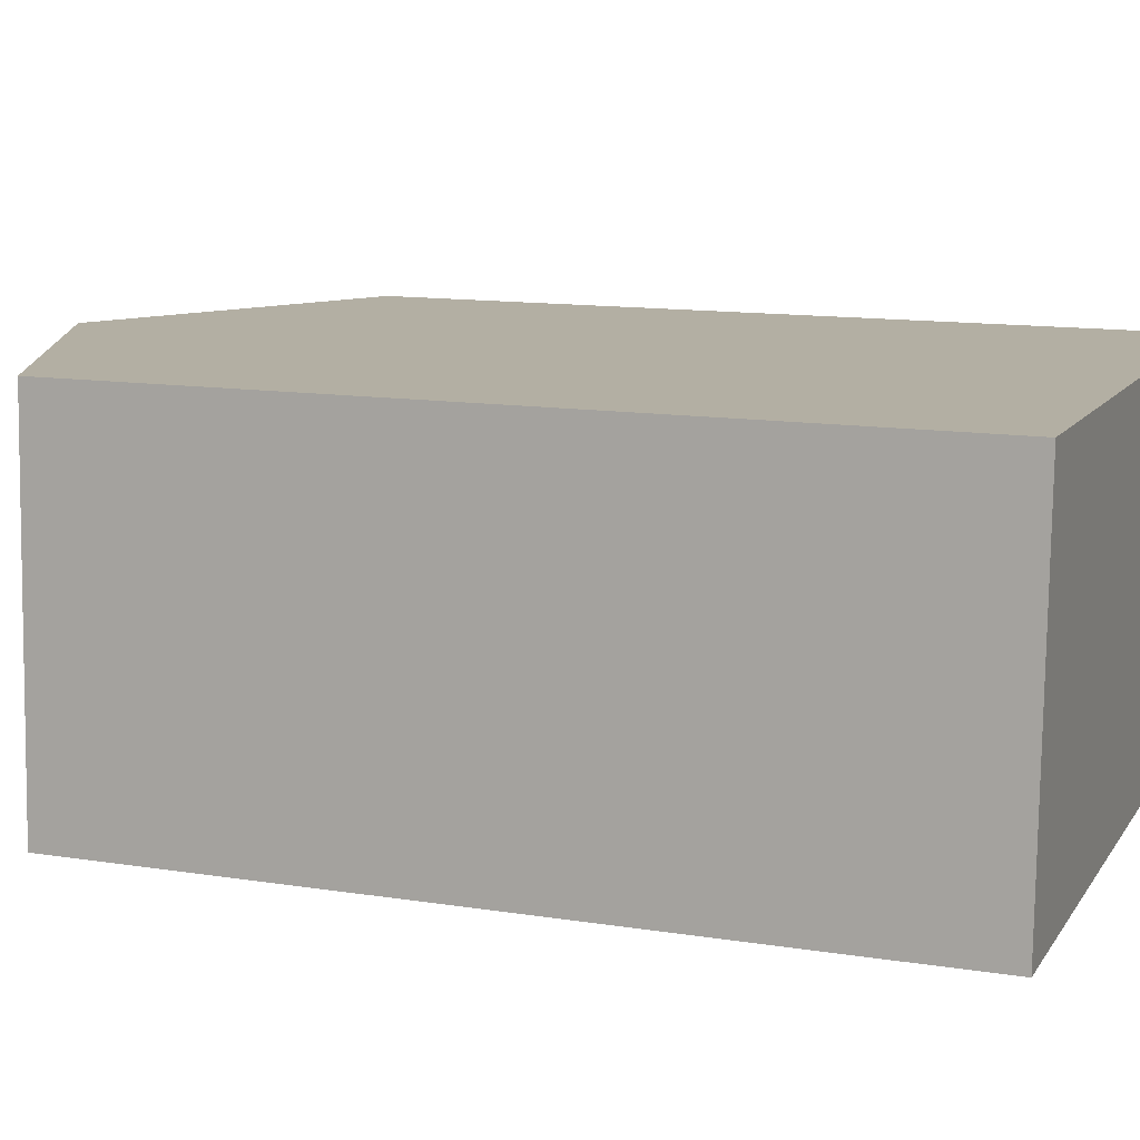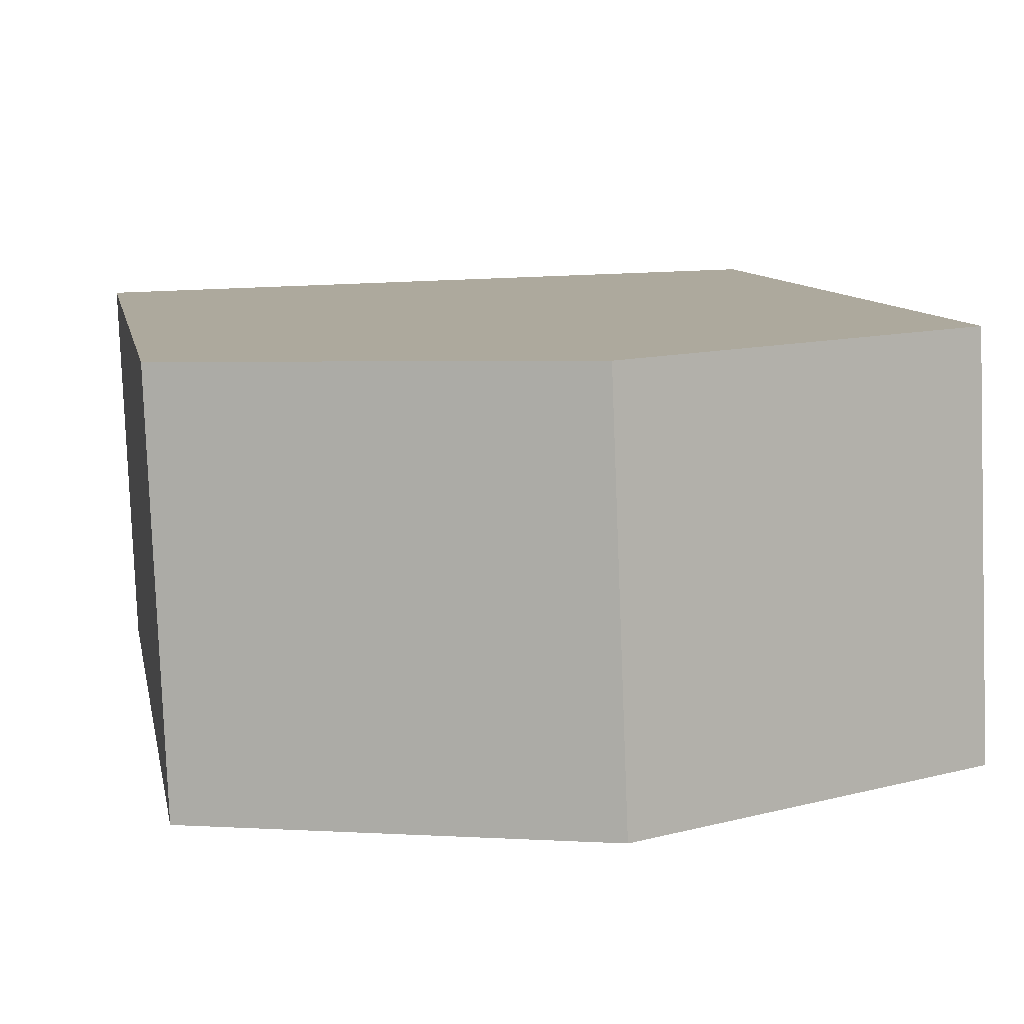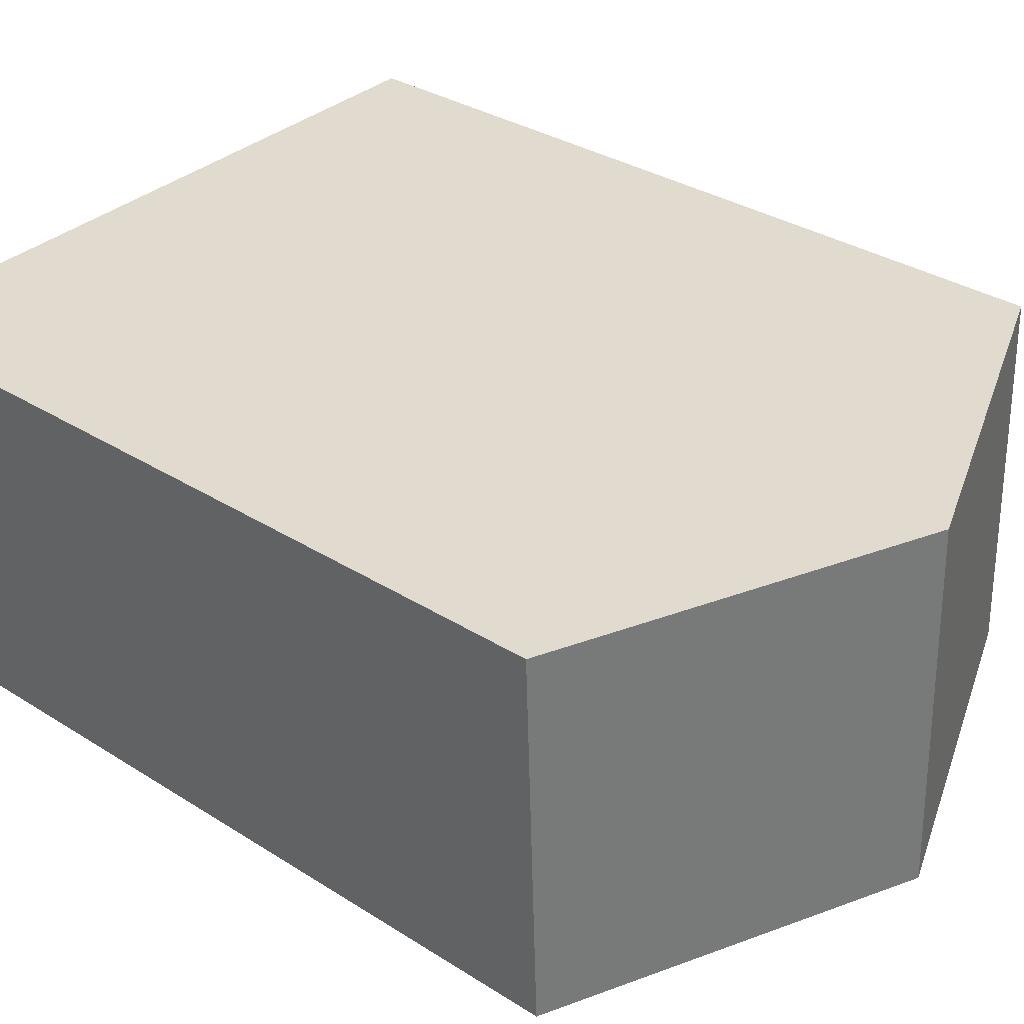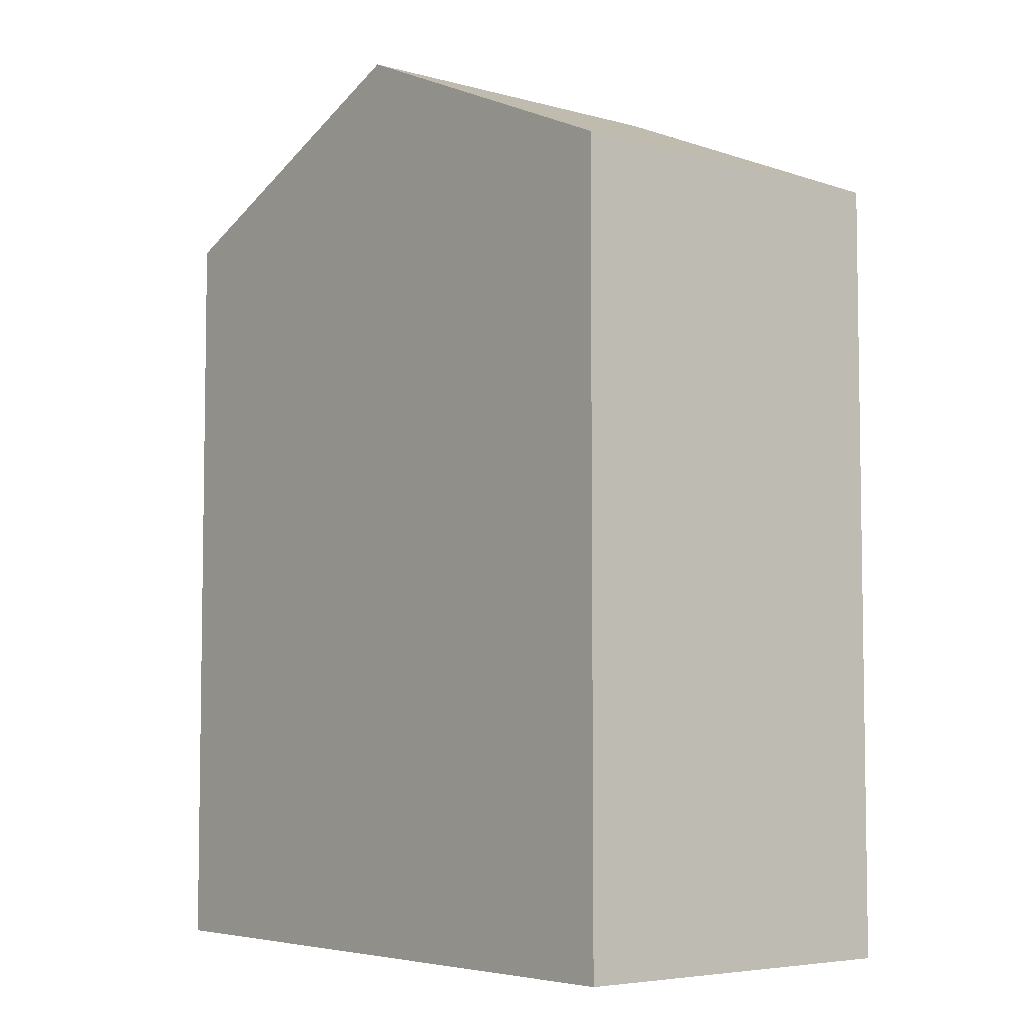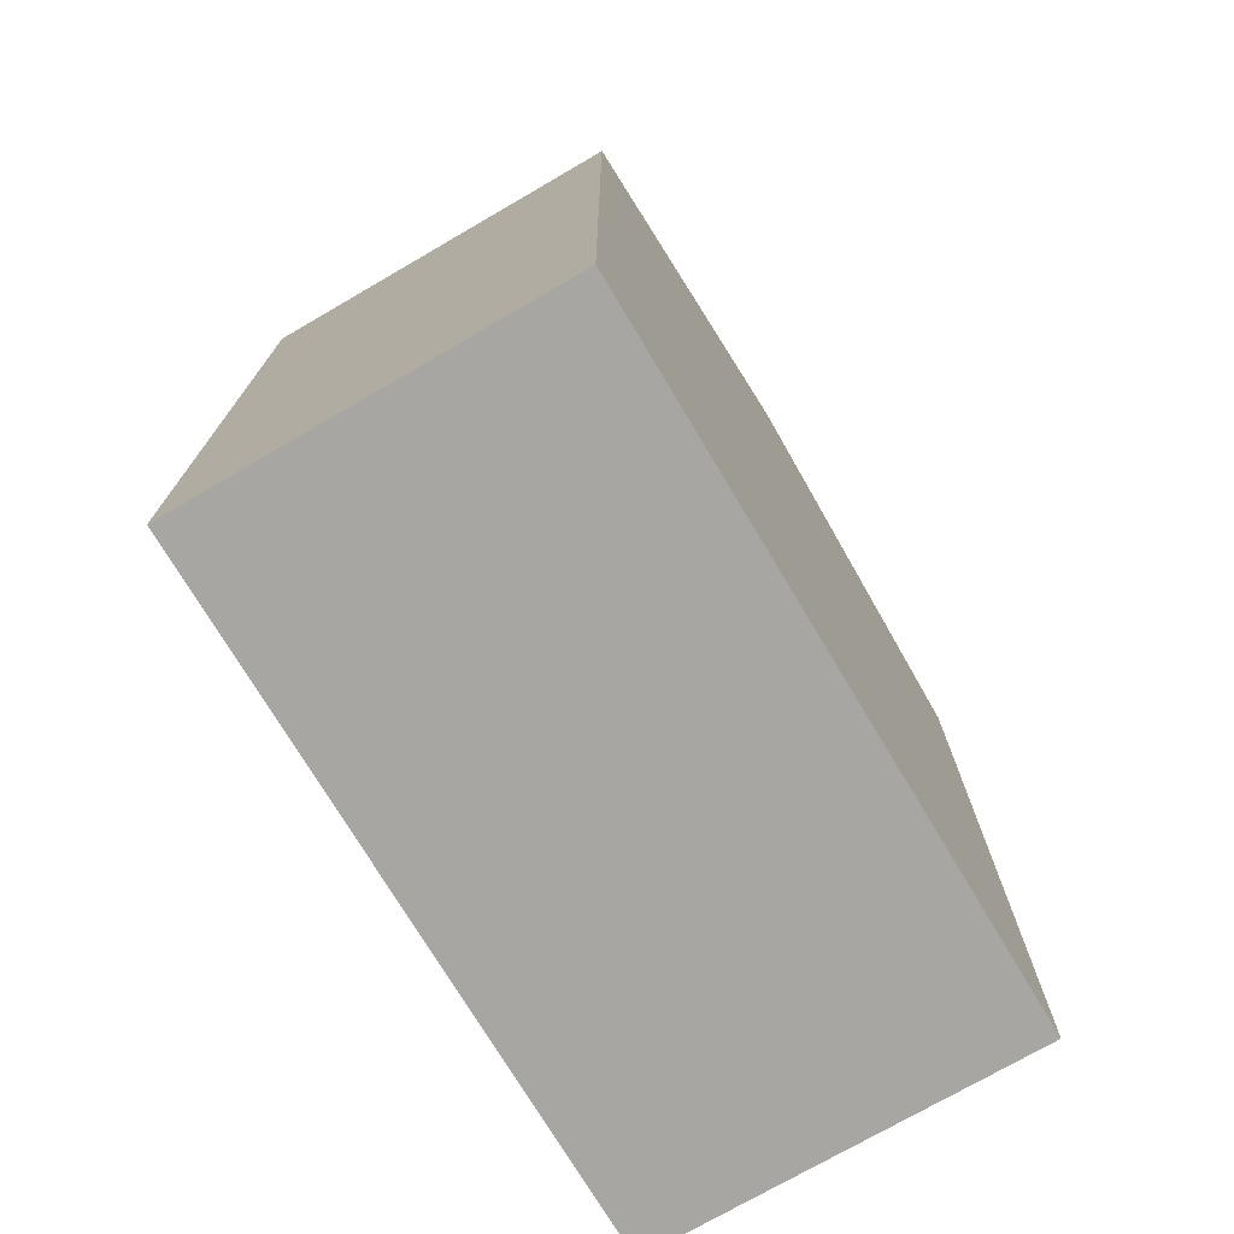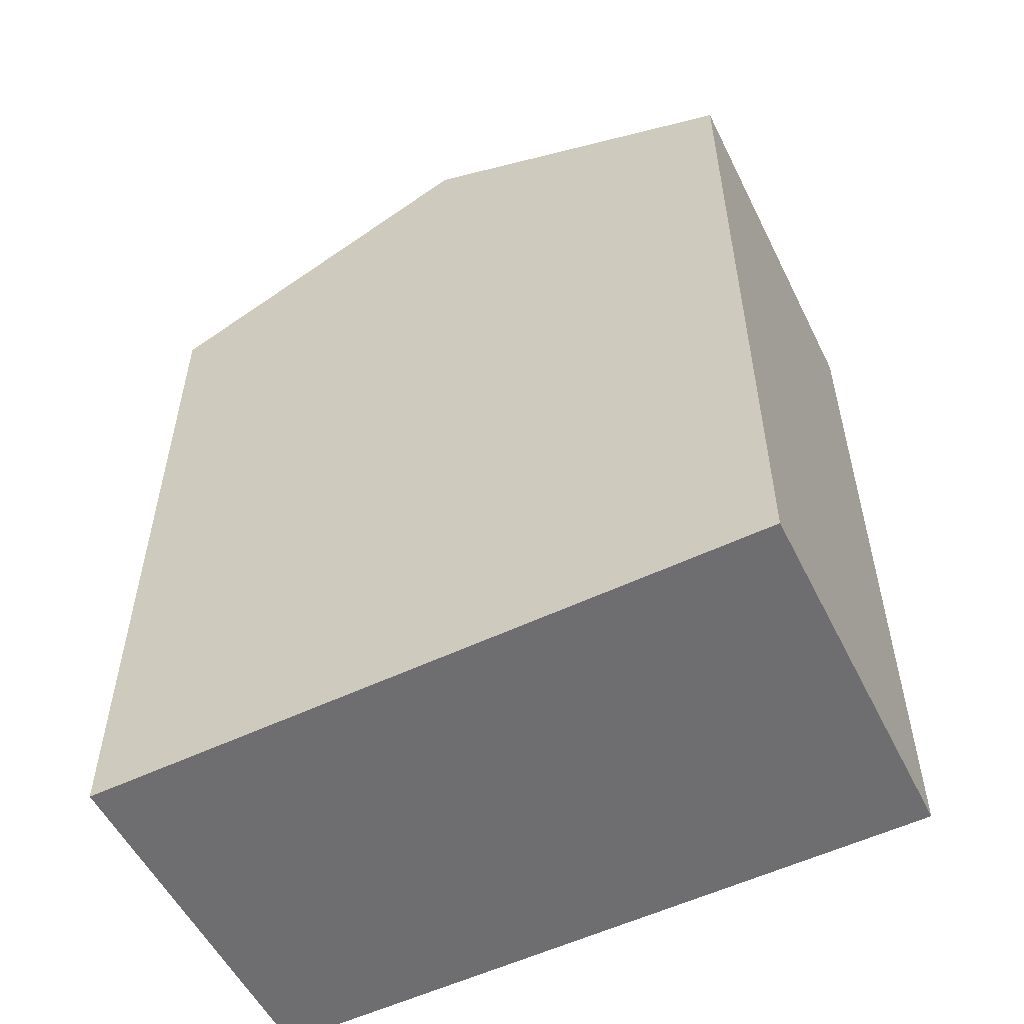
<metadata>
{"format":"obj","ext":"obj","renderer":"f3d","projection":"perspective","resolution":1024,"background":"white","views":[{"elev":12.5,"azim":-69.7,"up":"+Z"},{"elev":8.9,"azim":169.9,"up":"+Z"},{"elev":32.9,"azim":131.2,"up":"+Z"},{"elev":-5.5,"azim":-127.6,"up":"+Y"},{"elev":-74.2,"azim":-57.6,"up":"+Y"},{"elev":-54.4,"azim":-151.6,"up":"+Y"}]}
</metadata>
<code>
v  8.889 24.18 -0.2355
v  0.3857 20.4 9.655
v  9.274 24.18 9.42
v  0.0004358 20.4 -0.0006455
v  17.78 20.4 -0.4701
v  18.16 20.4 9.185
v  0.3853 -5.912e-16 9.655
v  18.16 -5.625e-16 9.186
v  0 0 0
v  17.78 2.875e-17 -0.4695
g defaultobject
f 1 2 3
f 2 1 4
f 5 3 6
f 3 5 1
f 6 7 8
f 7 6 2
f 2 6 3
f 2 9 7
f 9 2 4
f 4 10 9
f 10 4 5
f 5 4 1
f 10 6 8
f 6 10 5
f 7 10 8
f 10 7 9

</code>
